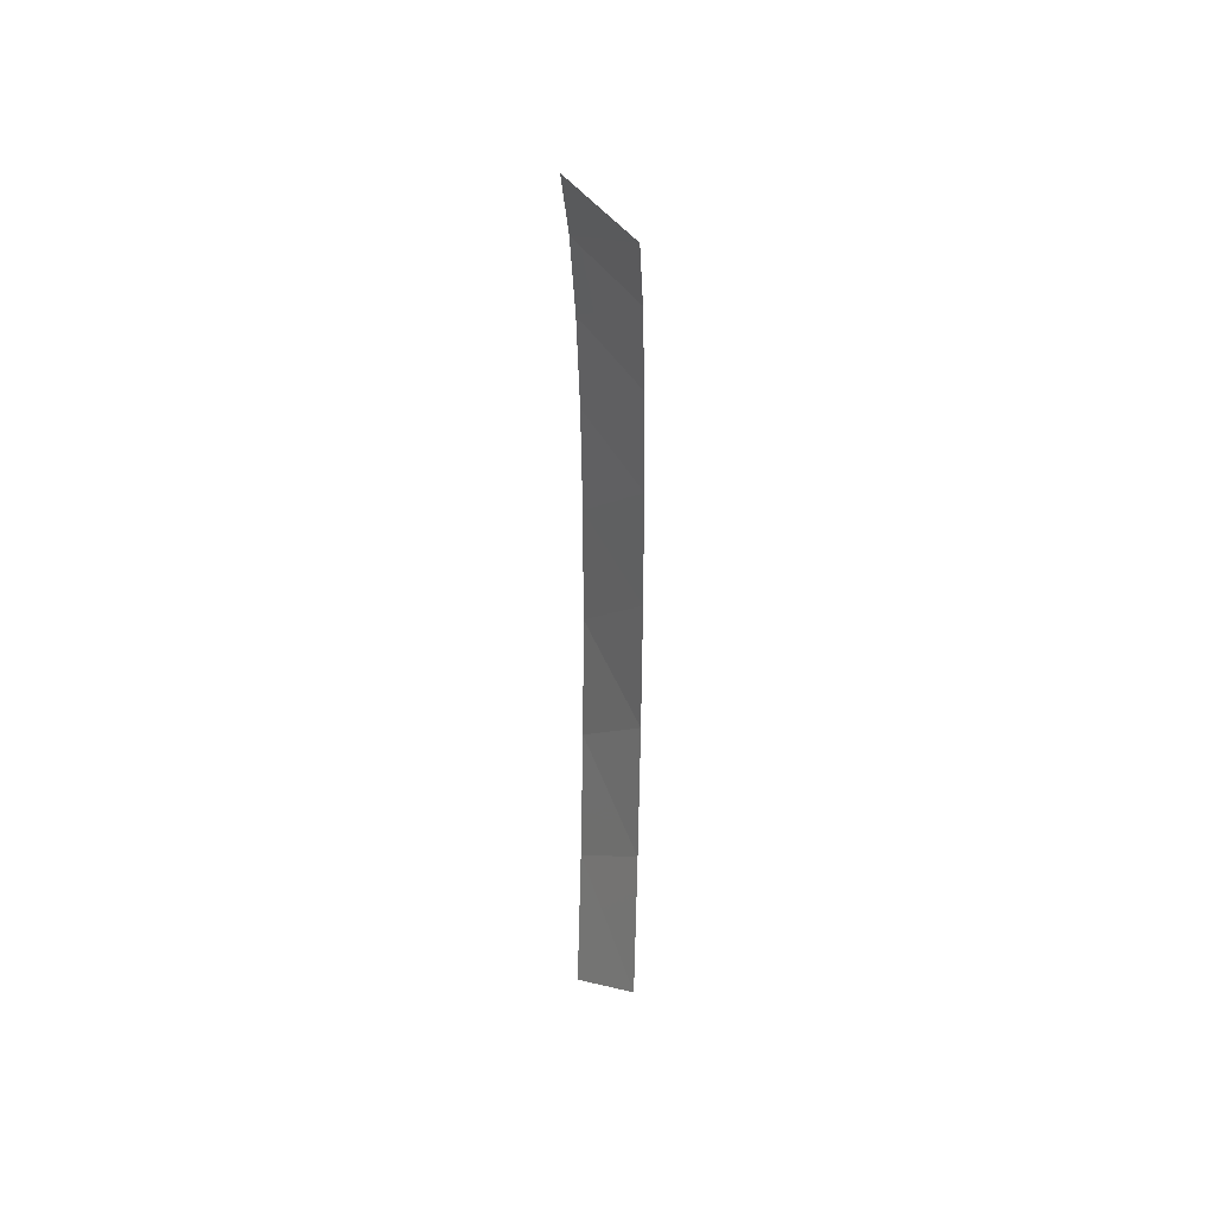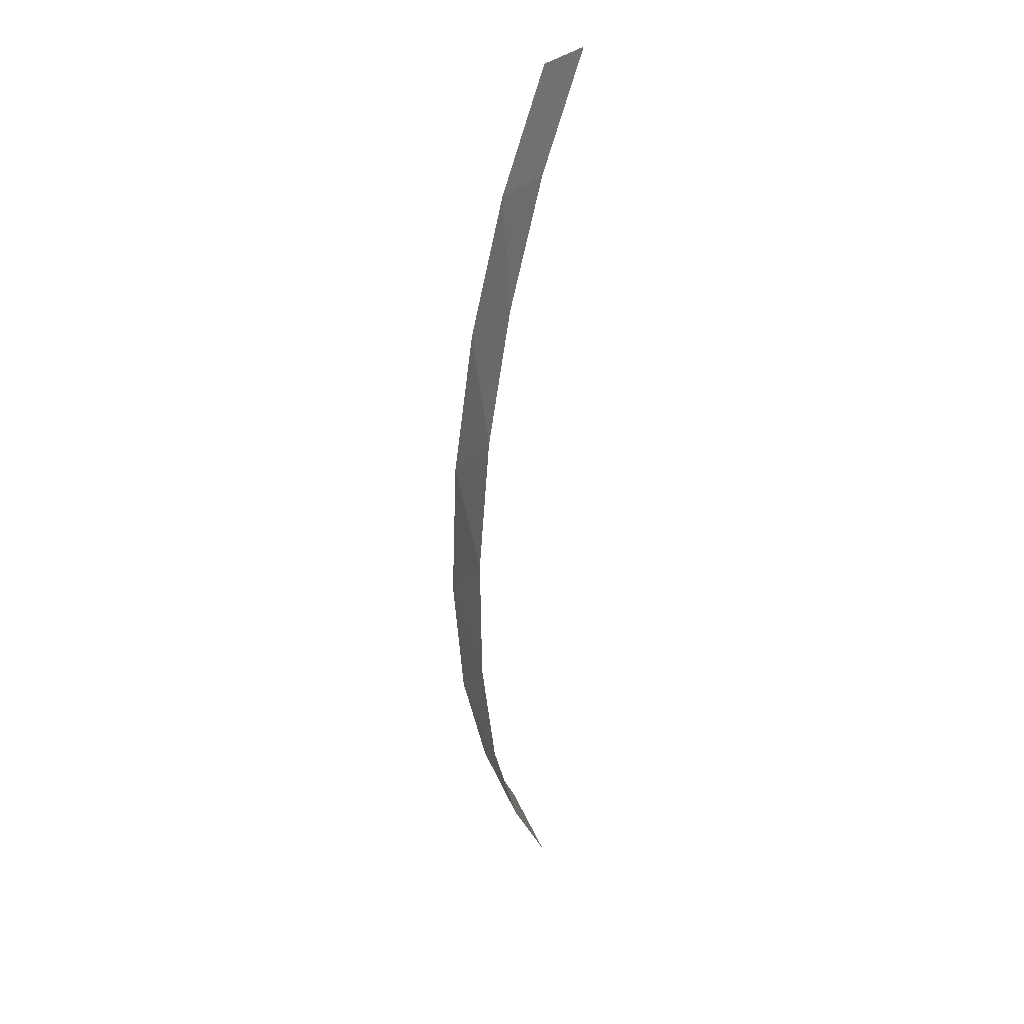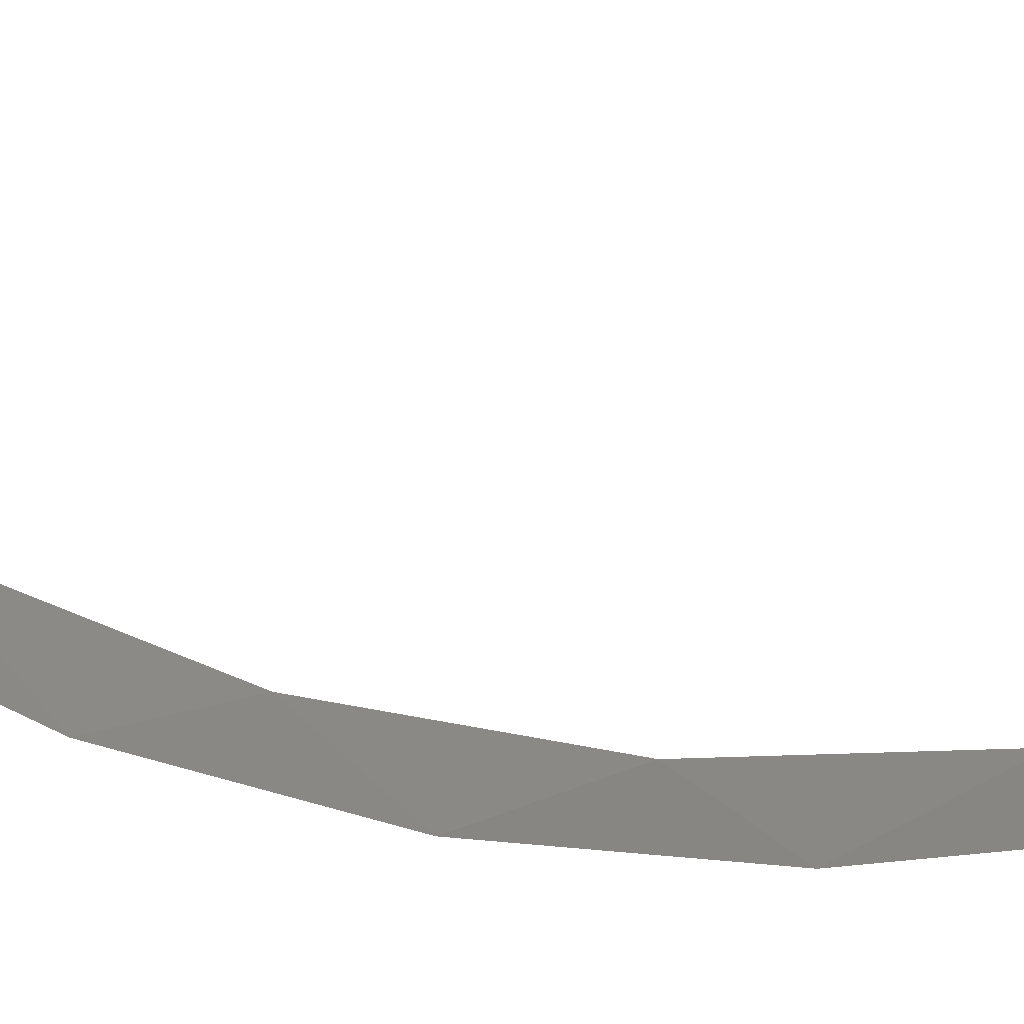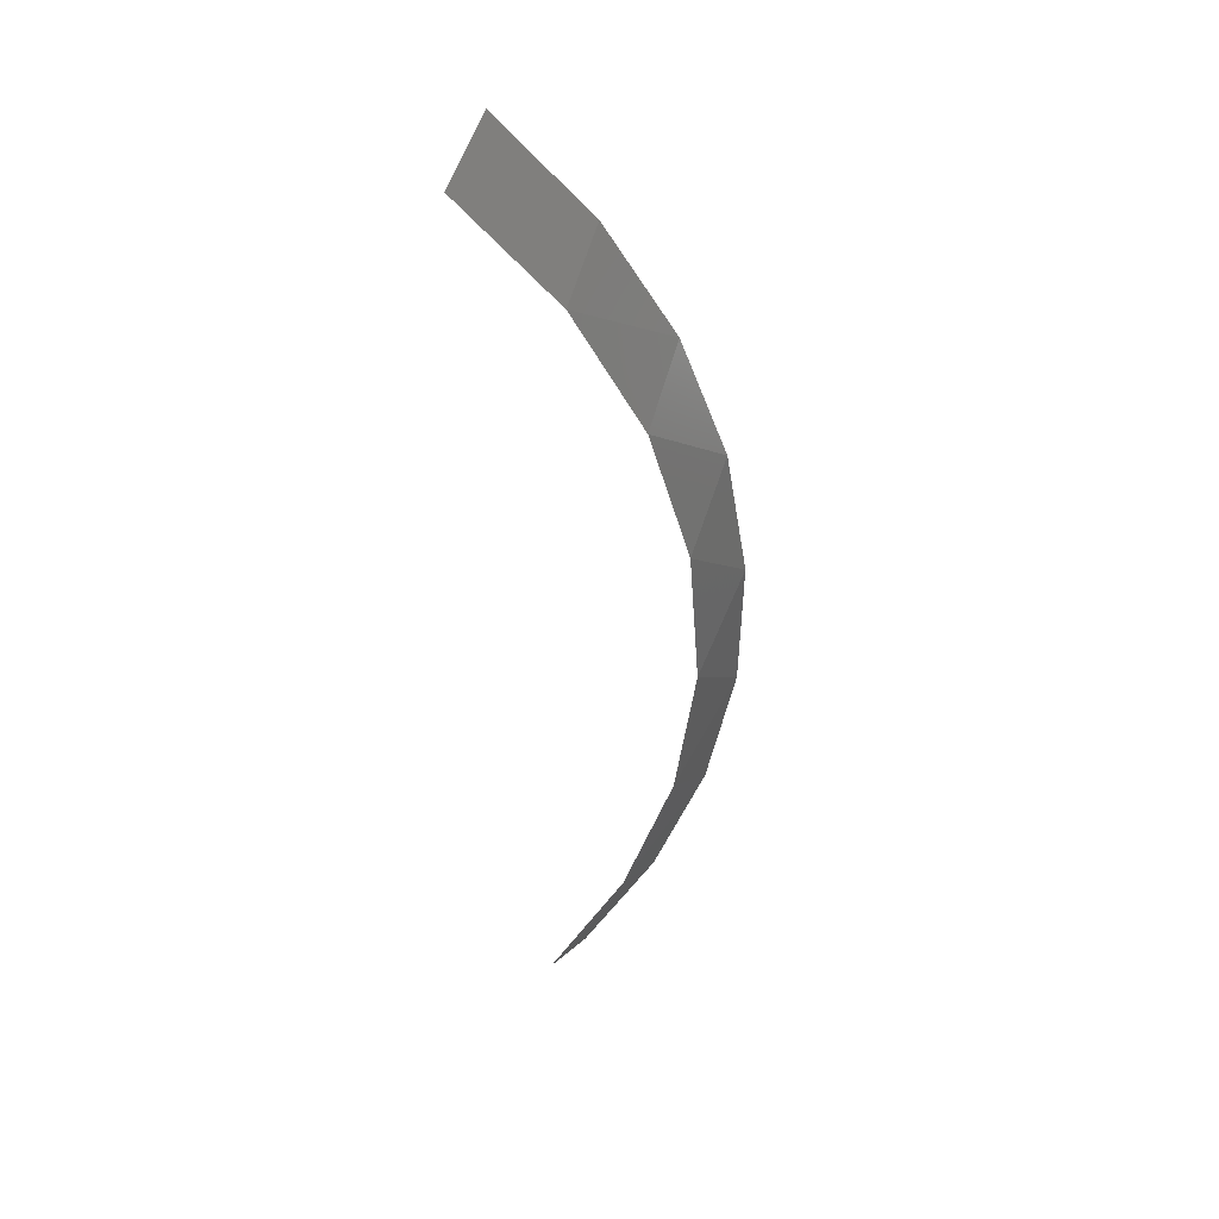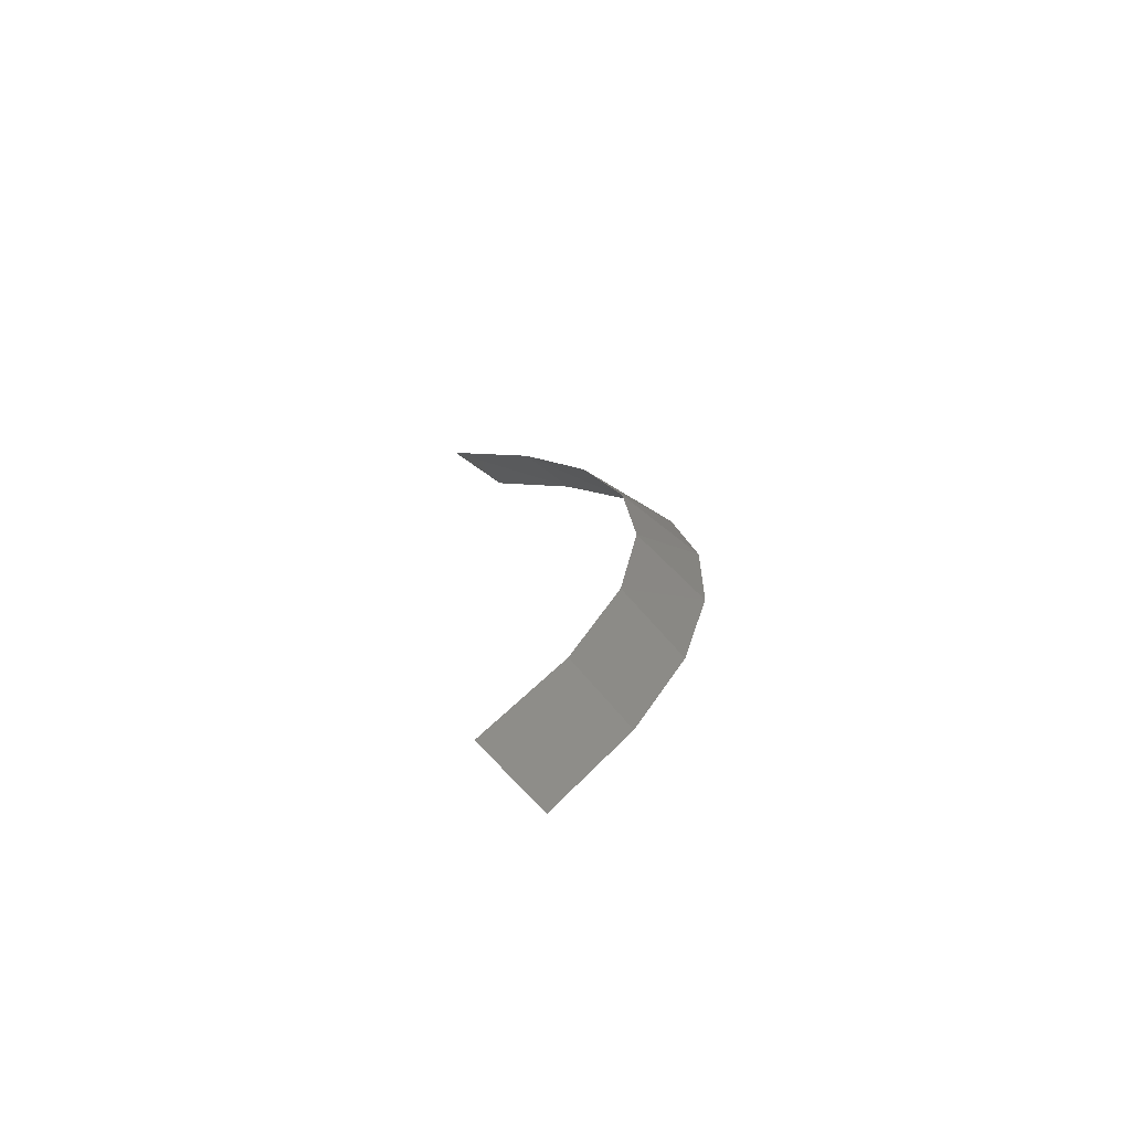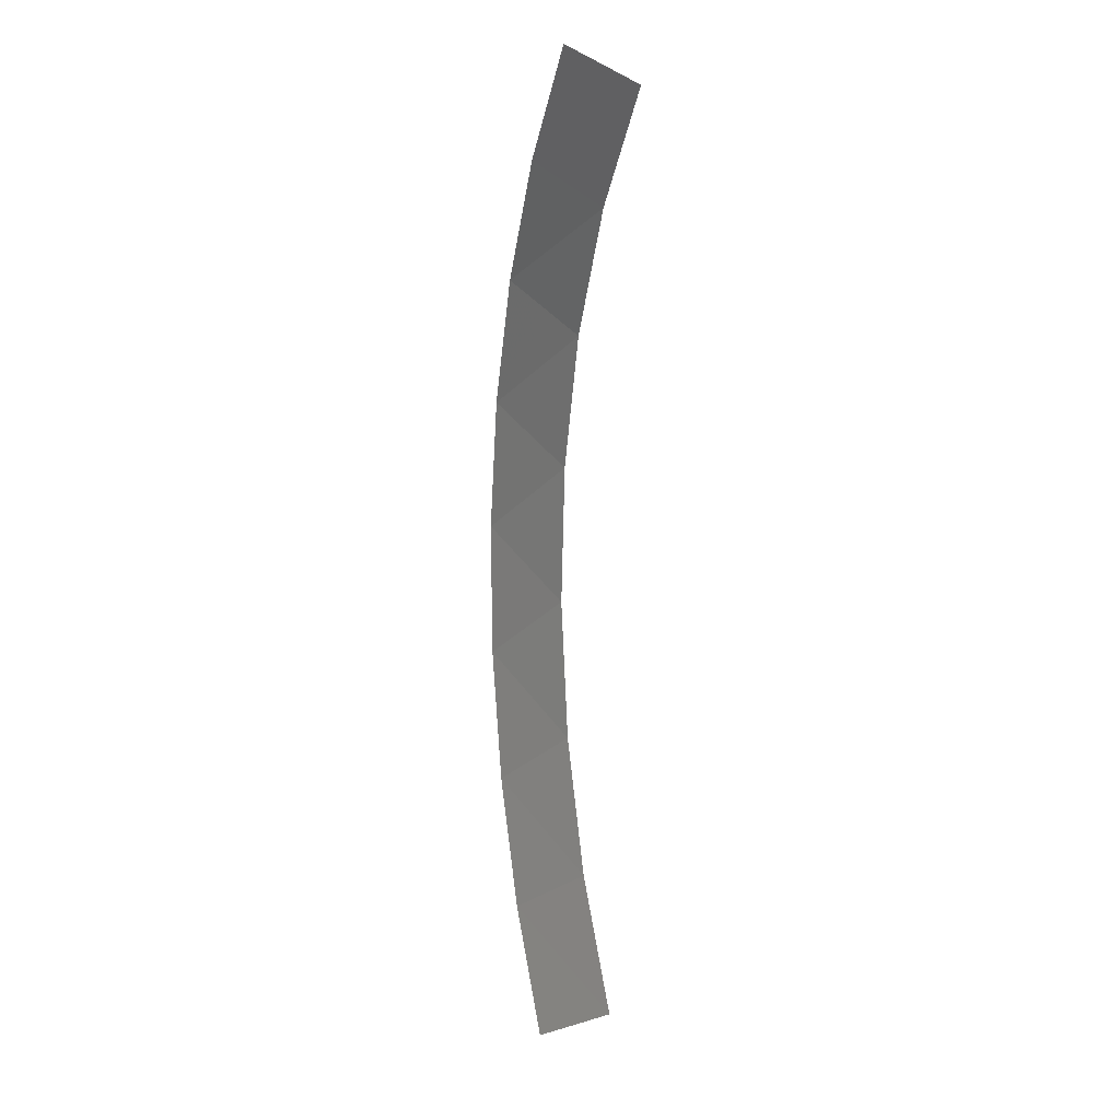
<metadata>
{"format":"stl","ext":"stl","renderer":"f3d","projection":"perspective","resolution":1024,"background":"white","views":[{"elev":39.7,"azim":-87.1,"up":"+Z"},{"elev":31.8,"azim":117.7,"up":"+Z"},{"elev":75.0,"azim":96.1,"up":"+Y"},{"elev":41.0,"azim":-4.7,"up":"+Z"},{"elev":-71.8,"azim":16.4,"up":"+Z"},{"elev":11.6,"azim":-110.0,"up":"+Z"}]}
</metadata>
<code>
# stl→obj: 17 verts, 15 faces
v 565.2 227.5 1426
v 561.5 220.5 1420
v 551 220.5 1433
v 555.1 227.5 1437
v 572.9 227.5 1412
v 569.3 220.5 1406
v 578.2 227.5 1397
v 573.8 220.5 1390
v 580.7 227.5 1382
v 575 220.5 1373
v 580.3 227.5 1367
v 572.7 220.5 1357
v 577.2 227.5 1351
v 567.1 220.5 1341
v 571.4 227.5 1337
v 558.5 220.5 1327
v 563.1 227.5 1324
f 1 2 3
f 1 3 4
f 5 6 2
f 5 2 1
f 7 8 6
f 7 6 5
f 9 10 8
f 9 8 7
f 11 10 9
f 12 10 11
f 13 12 11
f 14 12 13
f 15 14 13
f 16 14 15
f 17 16 15

</code>
